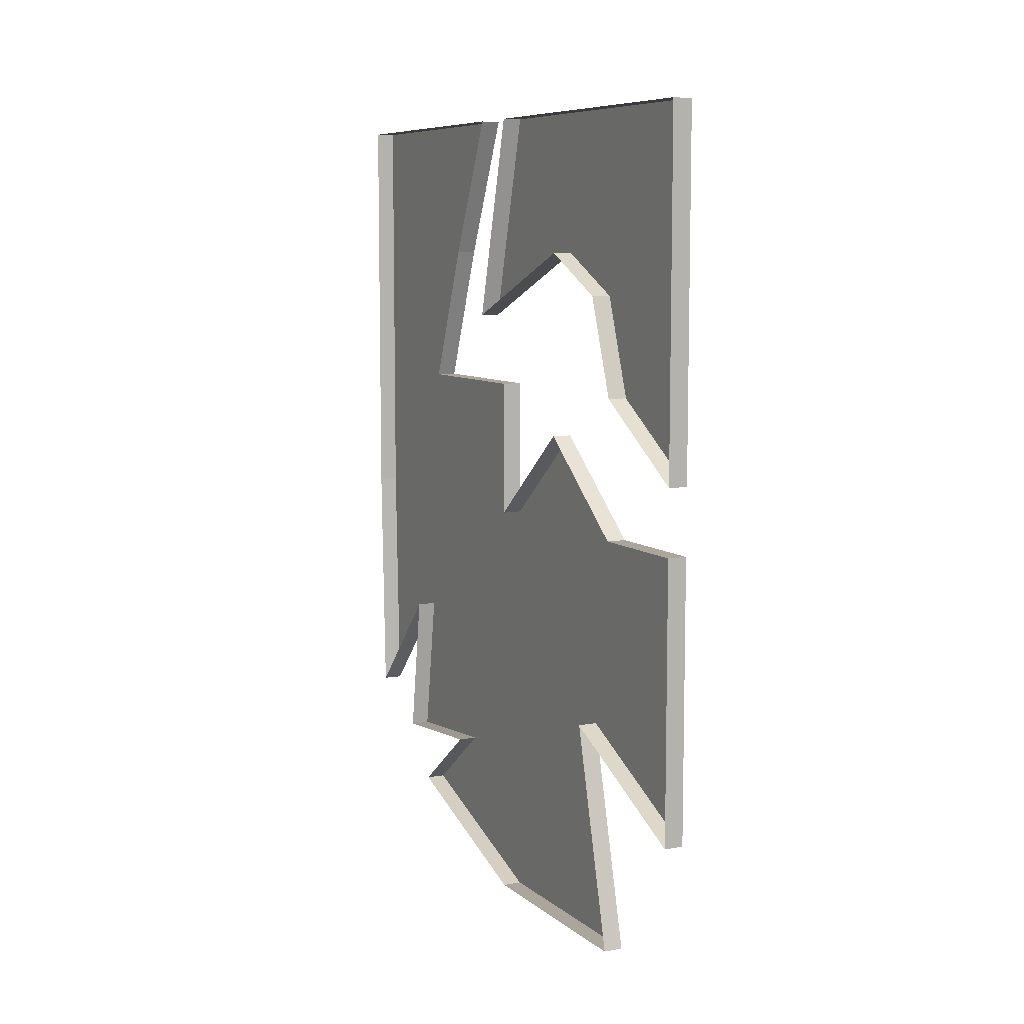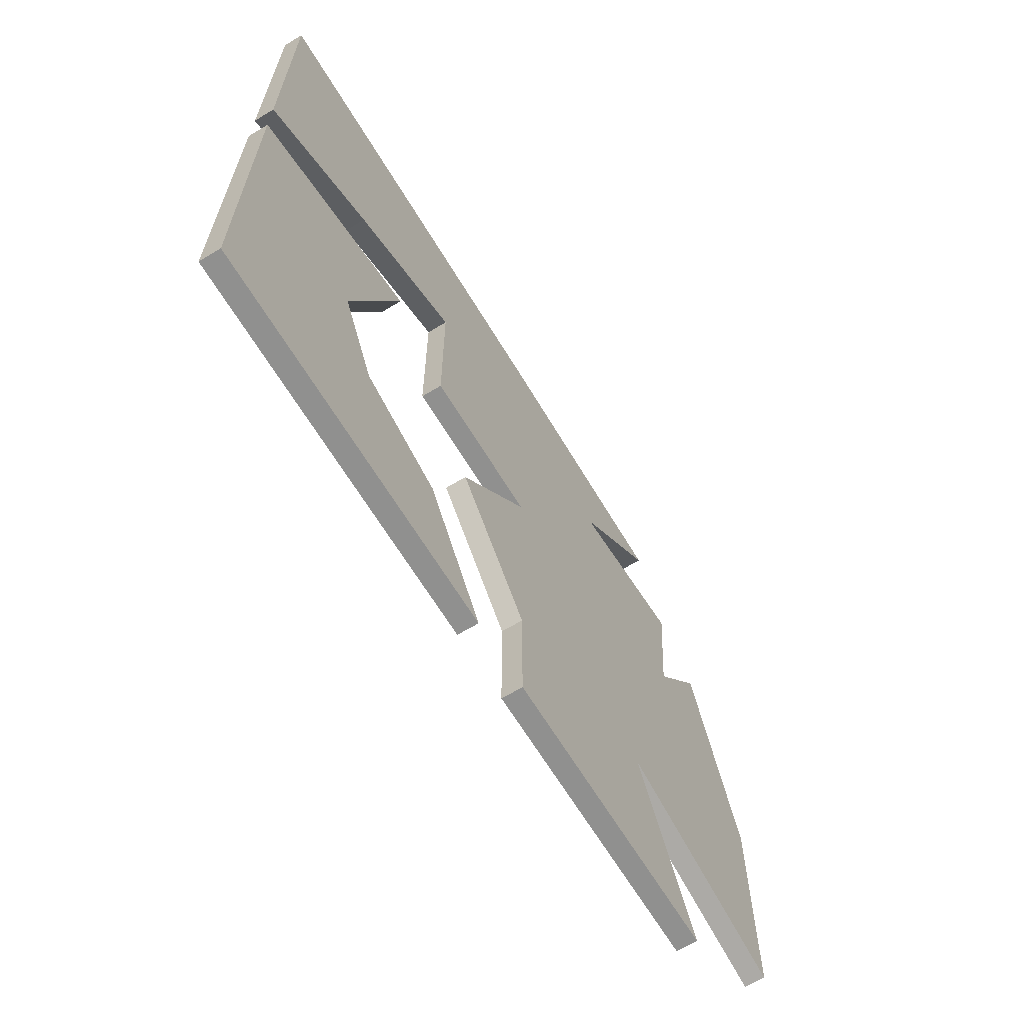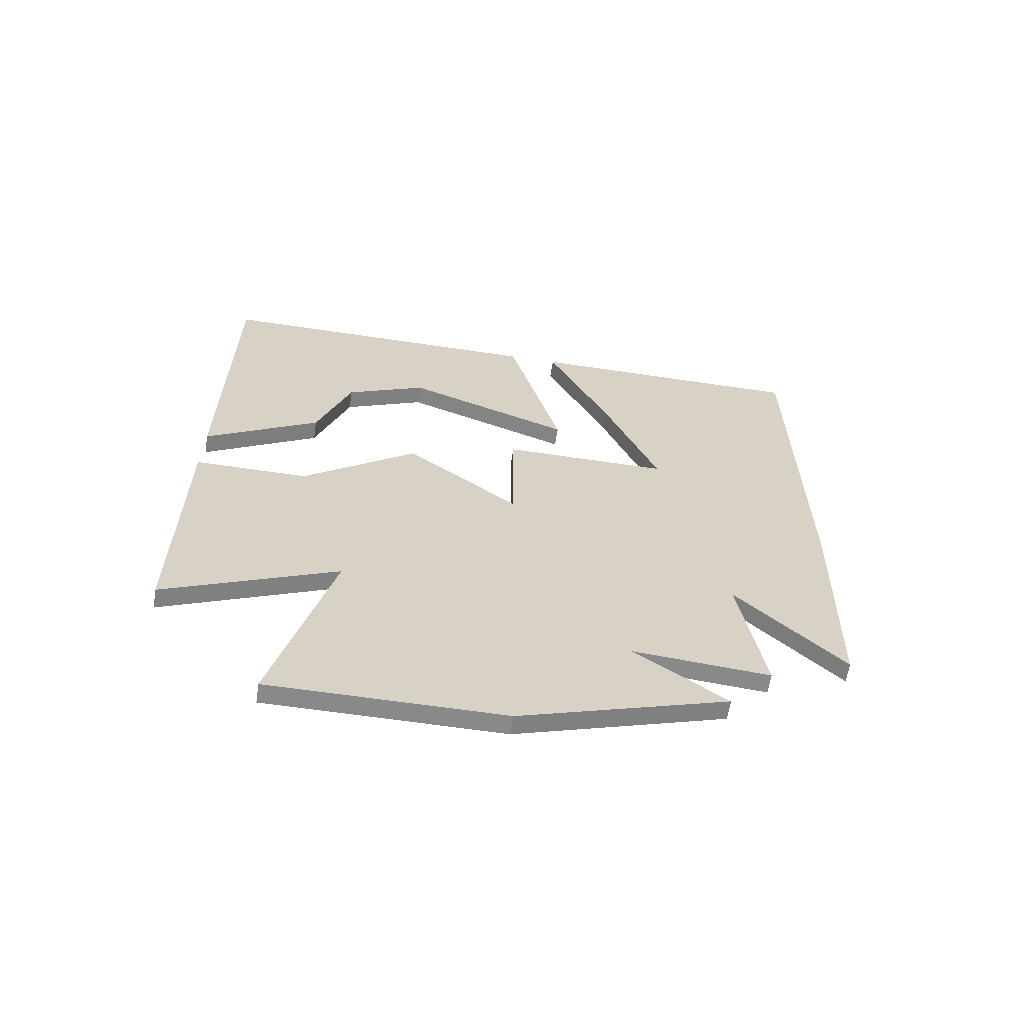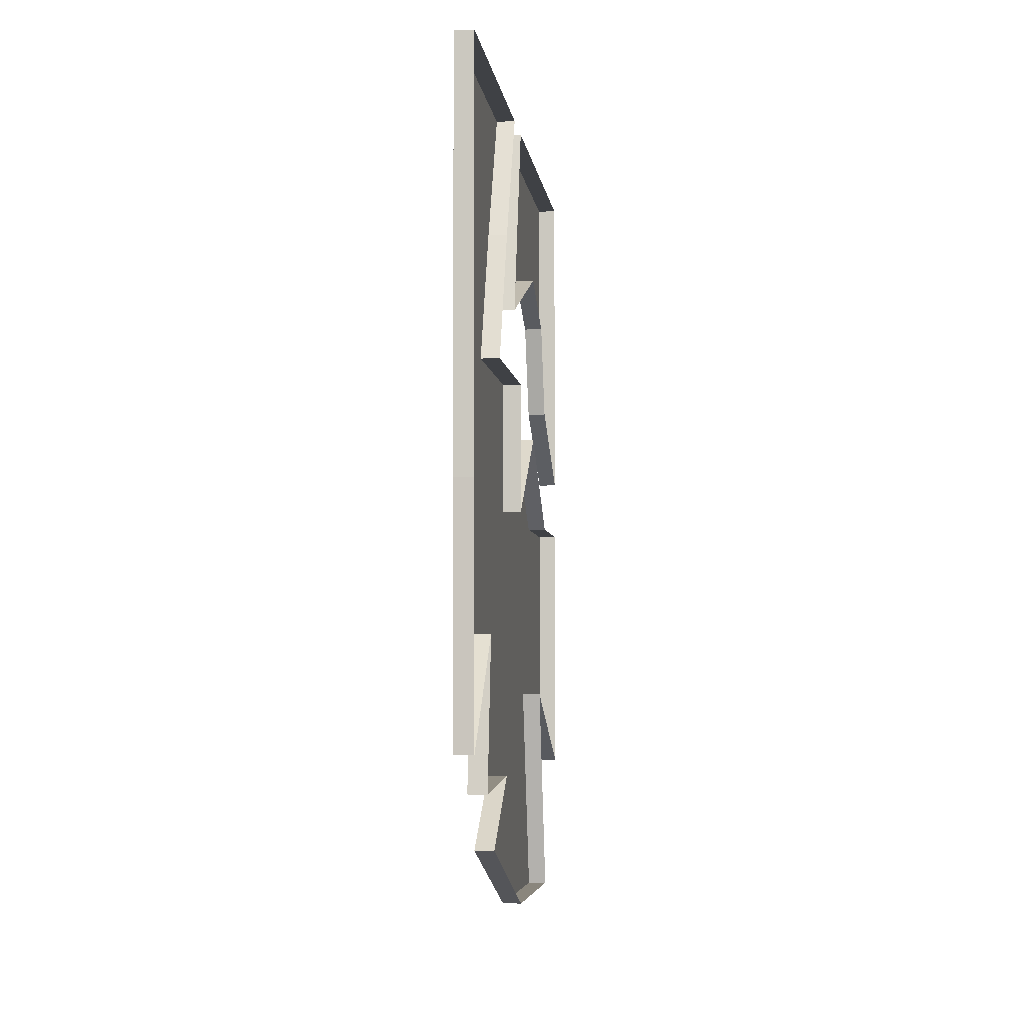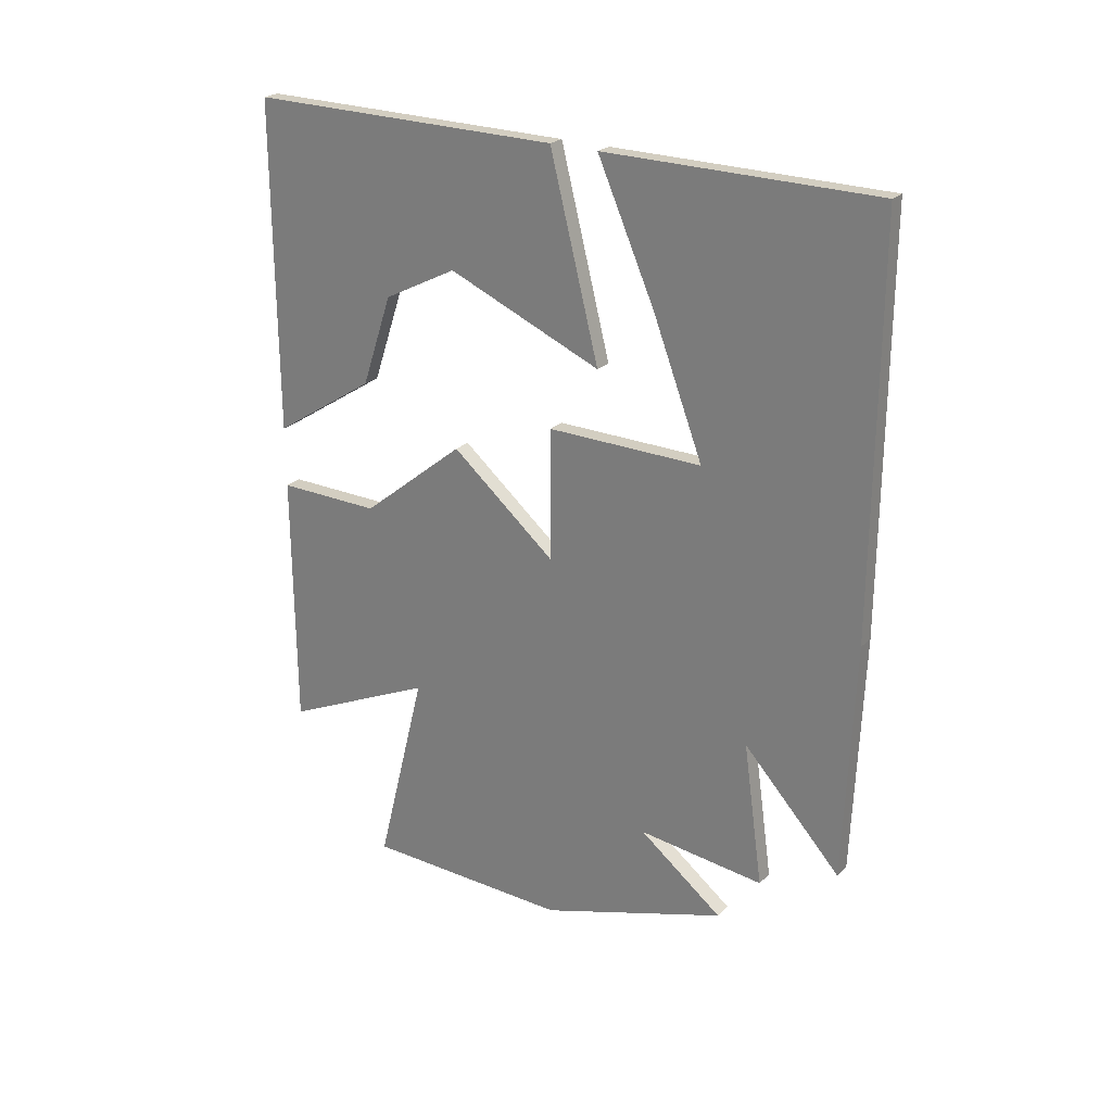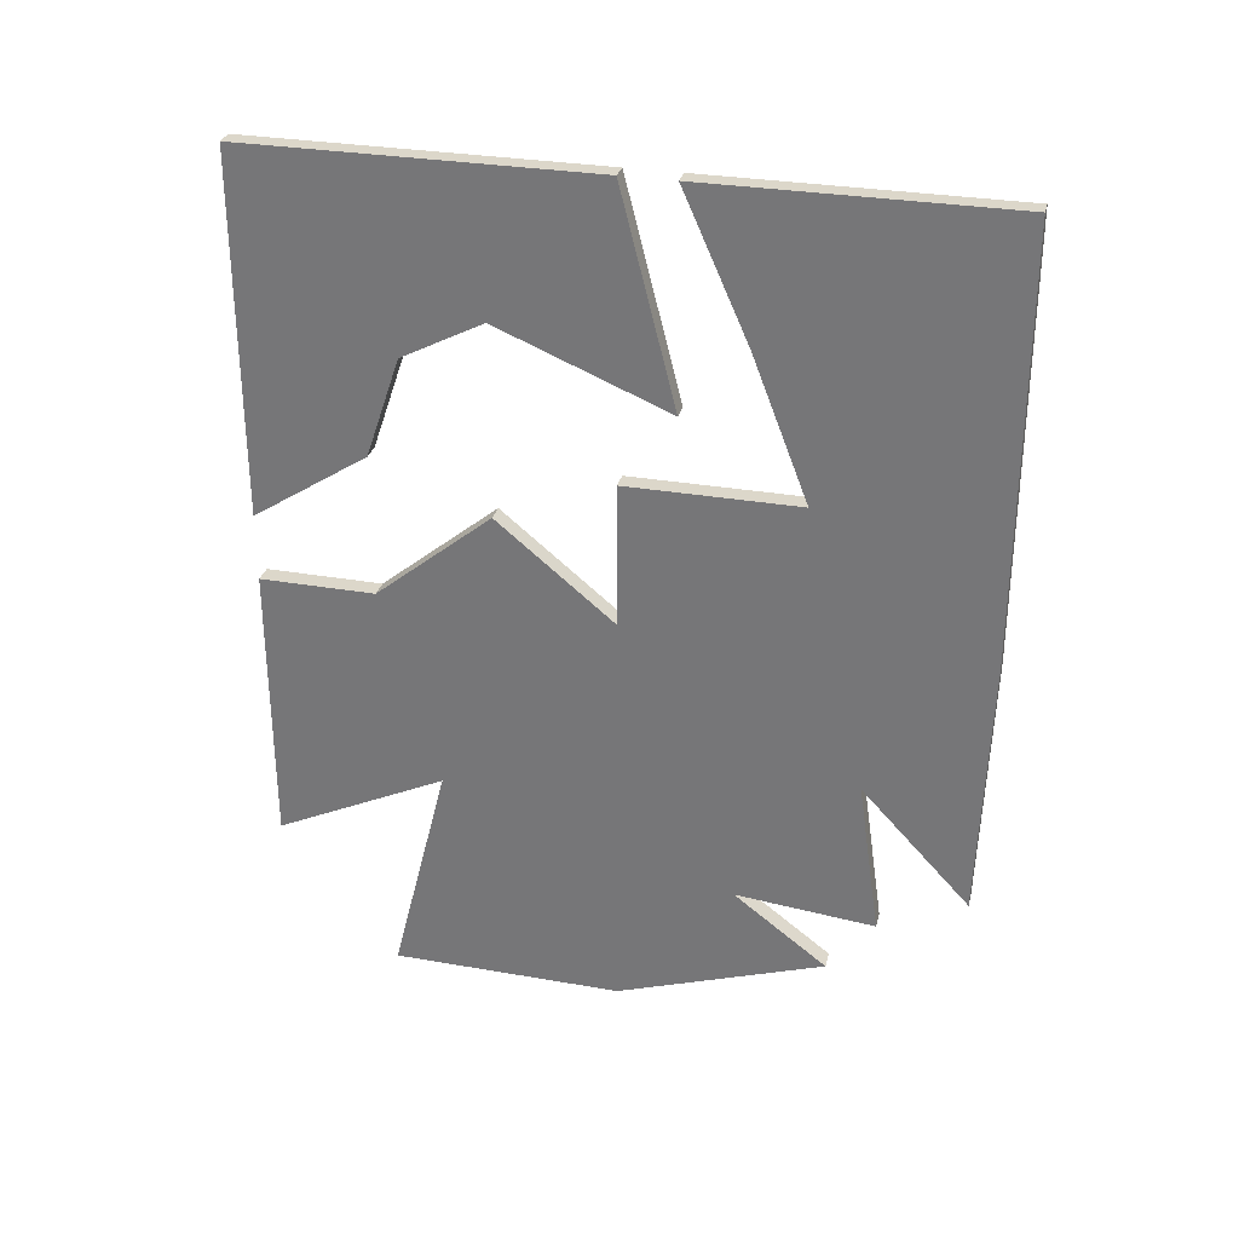
<metadata>
{"format":"obj","ext":"obj","renderer":"f3d","projection":"perspective","resolution":1024,"background":"white","views":[{"elev":8.0,"azim":153.3,"up":"+Y"},{"elev":-65.5,"azim":-148.8,"up":"+Z"},{"elev":-63.0,"azim":-98.5,"up":"+Y"},{"elev":-5.4,"azim":7.5,"up":"+Y"},{"elev":25.0,"azim":-56.4,"up":"+Y"},{"elev":30.4,"azim":-75.8,"up":"+Y"}]}
</metadata>
<code>
g default
v 0 1.52 2.77
v 0 3.343 2.83
v 0 4.356 2.83
v 0 5.368 2.83
v 0 6.381 2.83
v 0 1.231 2.166
v 0 2.33 2.005
v 0 3.343 2.005
v 0 4.356 2.005
v 0 5.368 2.005
v 0 6.381 2.005
v 0 0.8233 1.837
v 0 1.317 1.179
v 0 2.33 1.179
v 0 3.343 1.179
v 0 4.356 1.572
v 0 5.368 1.179
v 0 6.381 0.7261
v 0 0.3044 0.3538
v 0 1.317 0.3538
v 0 2.33 0.3538
v 0 3.343 0.3538
v 0 4.356 0.3538
v 0 4.876 0.7398
v 0 6.381 0.3538
v 0 0.3044 -0.4717
v 0 1.317 -0.4717
v 0 2.33 -0.4717
v 0 4.02 -0.4717
v 0 5.068 -1.054
v 0 5.368 -0.4717
v 0 6.381 -0.4717
v 0 0.3044 -1.297
v 0 1.912 -0.8912
v 0 2.33 -1.297
v 0 3.343 -1.297
v 0 4.356 -1.297
v 0 5.368 -1.297
v 0 6.381 -1.297
v 0 1.317 -2.123
v 0 2.33 -2.123
v 0 3.343 -2.123
v 0 3.819 -2.123
v 0 5.368 -2.123
v 0 6.381 -2.123
v 0.1408 1.52 2.77
v 0.1408 3.343 2.83
v 0.1408 2.33 2.005
v 0.1408 4.356 2.83
v 0.1408 5.368 2.83
v 0.1408 6.381 2.83
v 0.1408 6.381 2.005
v 0.1408 1.231 2.166
v 0.1408 1.317 1.179
v 0.1408 4.356 1.572
v 0.1408 5.368 1.179
v 0.1408 6.381 0.7261
v 0.1408 0.8233 1.837
v 0.1408 0.3044 0.3538
v 0.1408 3.343 0.3538
v 0.1408 4.356 0.3538
v 0.1408 0.3044 -0.4717
v 0.1408 4.02 -0.4717
v 0.1408 0.3044 -1.297
v 0.1408 1.912 -0.8912
v 0.1408 3.343 -1.297
v 0.1408 1.317 -2.123
v 0.1408 2.33 -2.123
v 0.1408 3.343 -2.123
v 0.1408 4.876 0.7398
v 0.1408 6.381 0.3538
v 0.1408 5.368 -0.4717
v 0.1408 6.381 -0.4717
v 0.1408 5.068 -1.054
v 0.1408 4.356 -1.297
v 0.1408 6.381 -1.297
v 0.1408 5.368 -2.123
v 0.1408 3.819 -2.123
v 0.1408 6.381 -2.123
g mirrorbroken_model
f 1 2 7
f 7 2 8
f 2 3 8
f 8 3 9
f 3 4 9
f 9 4 10
f 4 5 10
f 10 5 11
f 6 7 13
f 13 7 14
f 7 8 14
f 14 8 15
f 9 16 8
f 8 16 15
f 9 10 16
f 16 10 17
f 10 11 17
f 17 11 18
f 12 13 19
f 19 13 20
f 13 14 20
f 20 14 21
f 14 15 21
f 21 15 22
f 16 23 15
f 15 23 22
f 19 20 26
f 26 20 27
f 20 21 27
f 27 21 28
f 21 22 28
f 28 22 29
f 26 27 33
f 33 27 34
f 27 28 34
f 34 28 35
f 29 36 28
f 28 36 35
f 34 35 40
f 40 35 41
f 35 36 41
f 41 36 42
f 24 25 31
f 31 25 32
f 31 38 30
f 30 38 37
f 31 32 38
f 38 32 39
f 38 44 37
f 37 44 43
f 38 39 44
f 44 39 45
f 1 46 47 2
f 7 48 46 1
f 2 47 49 3
f 3 49 50 4
f 4 50 51 5
f 5 51 52 11
f 11 52 57 18
f 6 53 48 7
f 13 54 53 6
f 17 56 55 16
f 18 57 56 17
f 12 58 54 13
f 19 59 58 12
f 16 55 61 23
f 23 61 60 22
f 26 62 59 19
f 33 64 62 26
f 22 60 63 29
f 34 65 64 33
f 29 63 66 36
f 40 67 65 34
f 41 68 67 40
f 42 69 68 41
f 36 66 69 42
f 24 70 71 25
f 31 72 70 24
f 25 71 73 32
f 32 73 76 39
f 39 76 79 45
f 30 74 72 31
f 37 75 74 30
f 44 77 78 43
f 45 79 77 44
f 43 78 75 37

</code>
